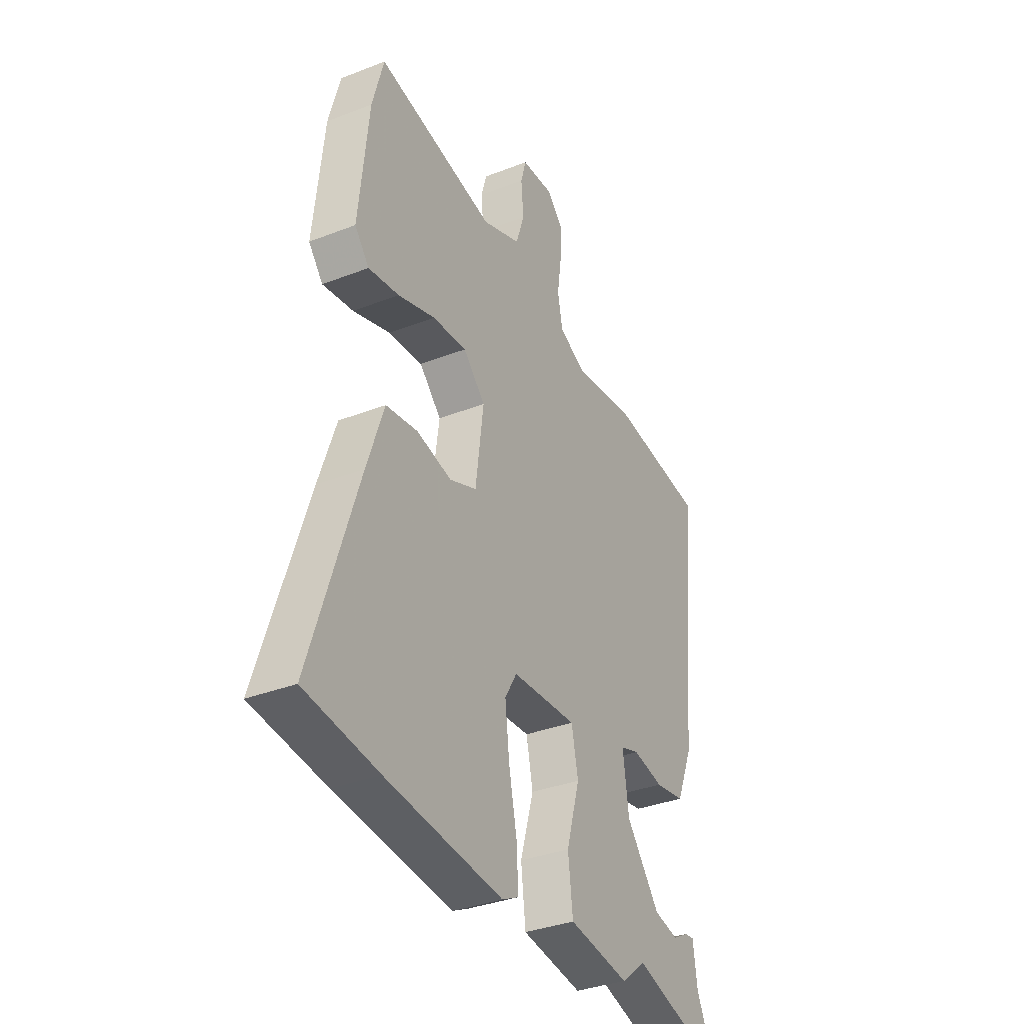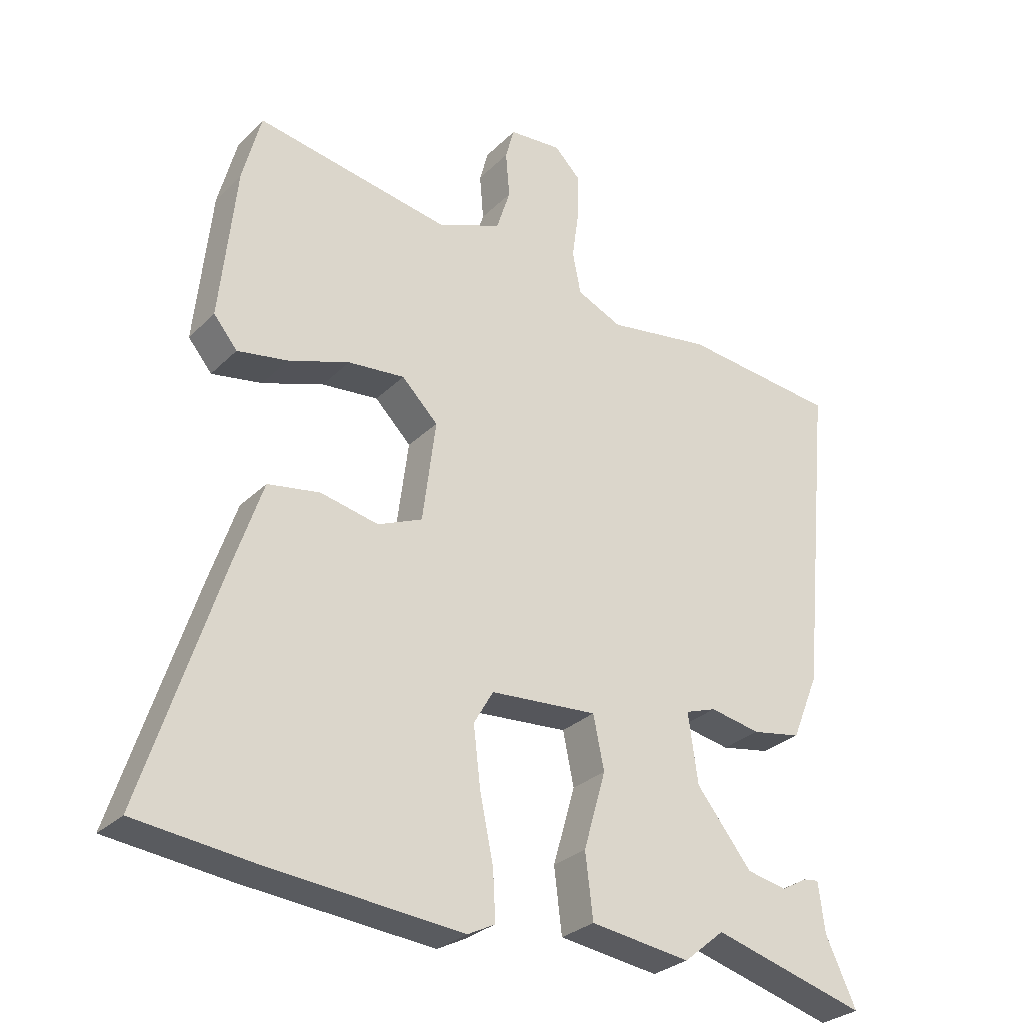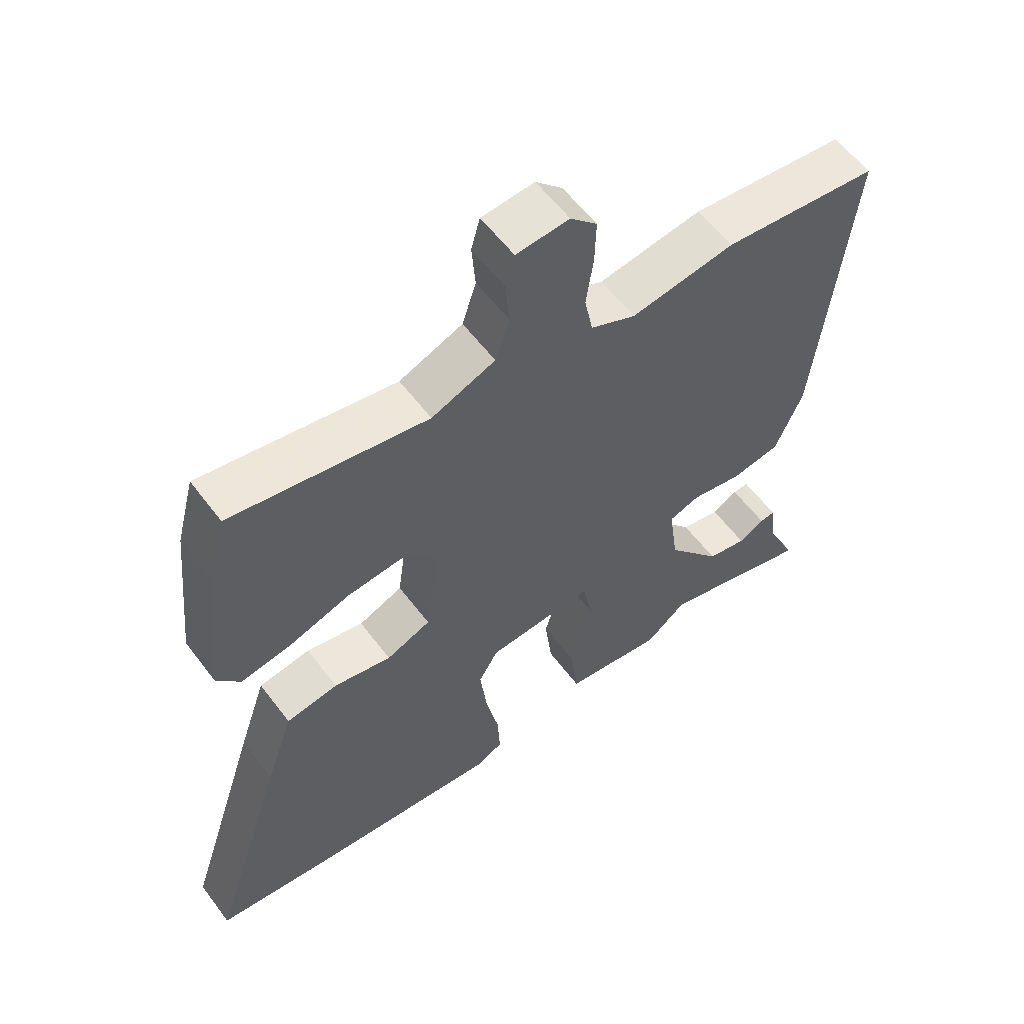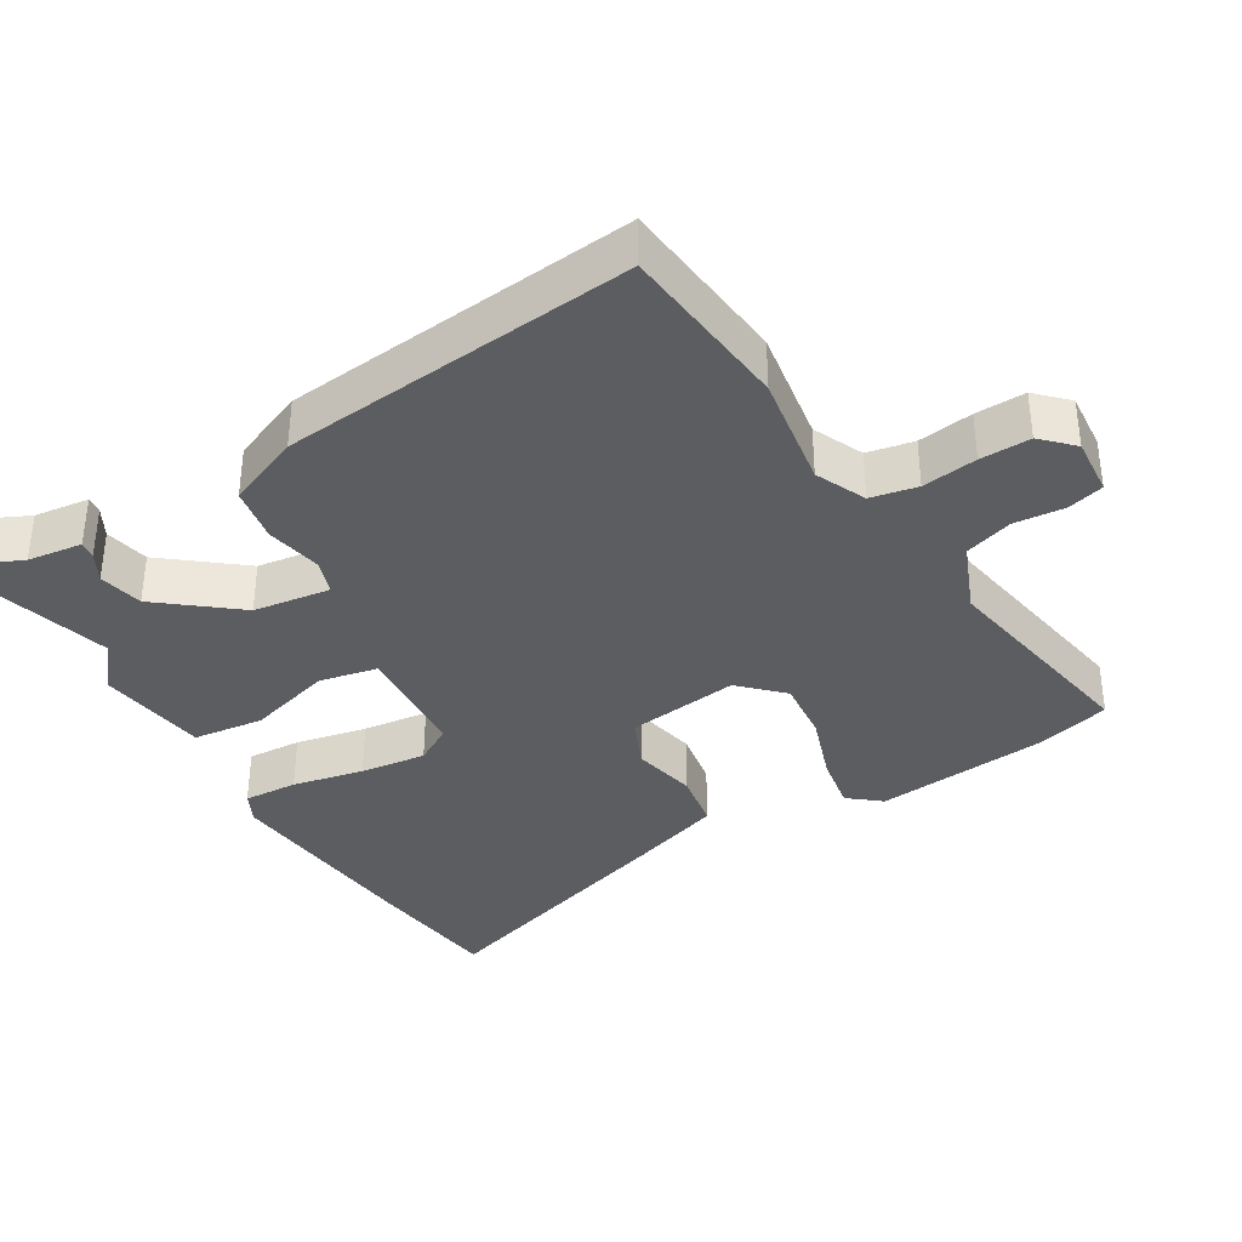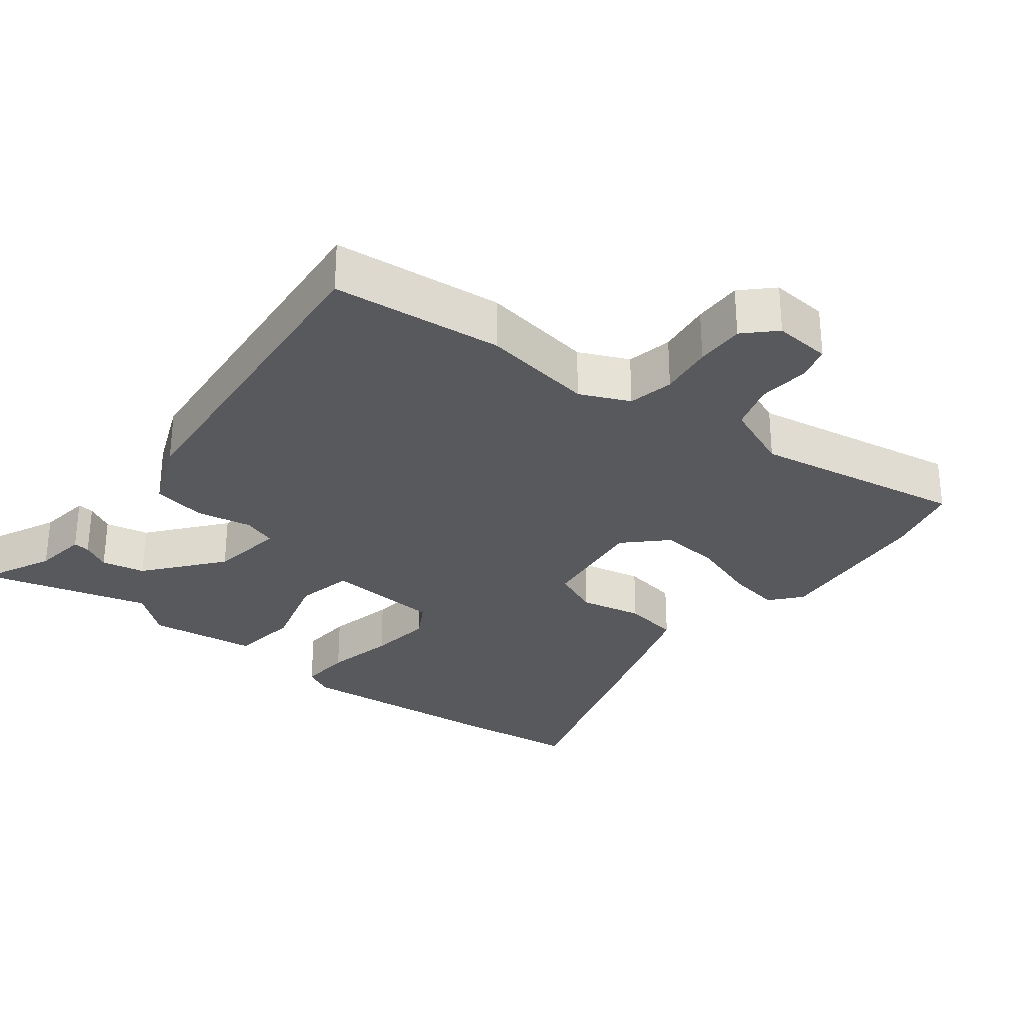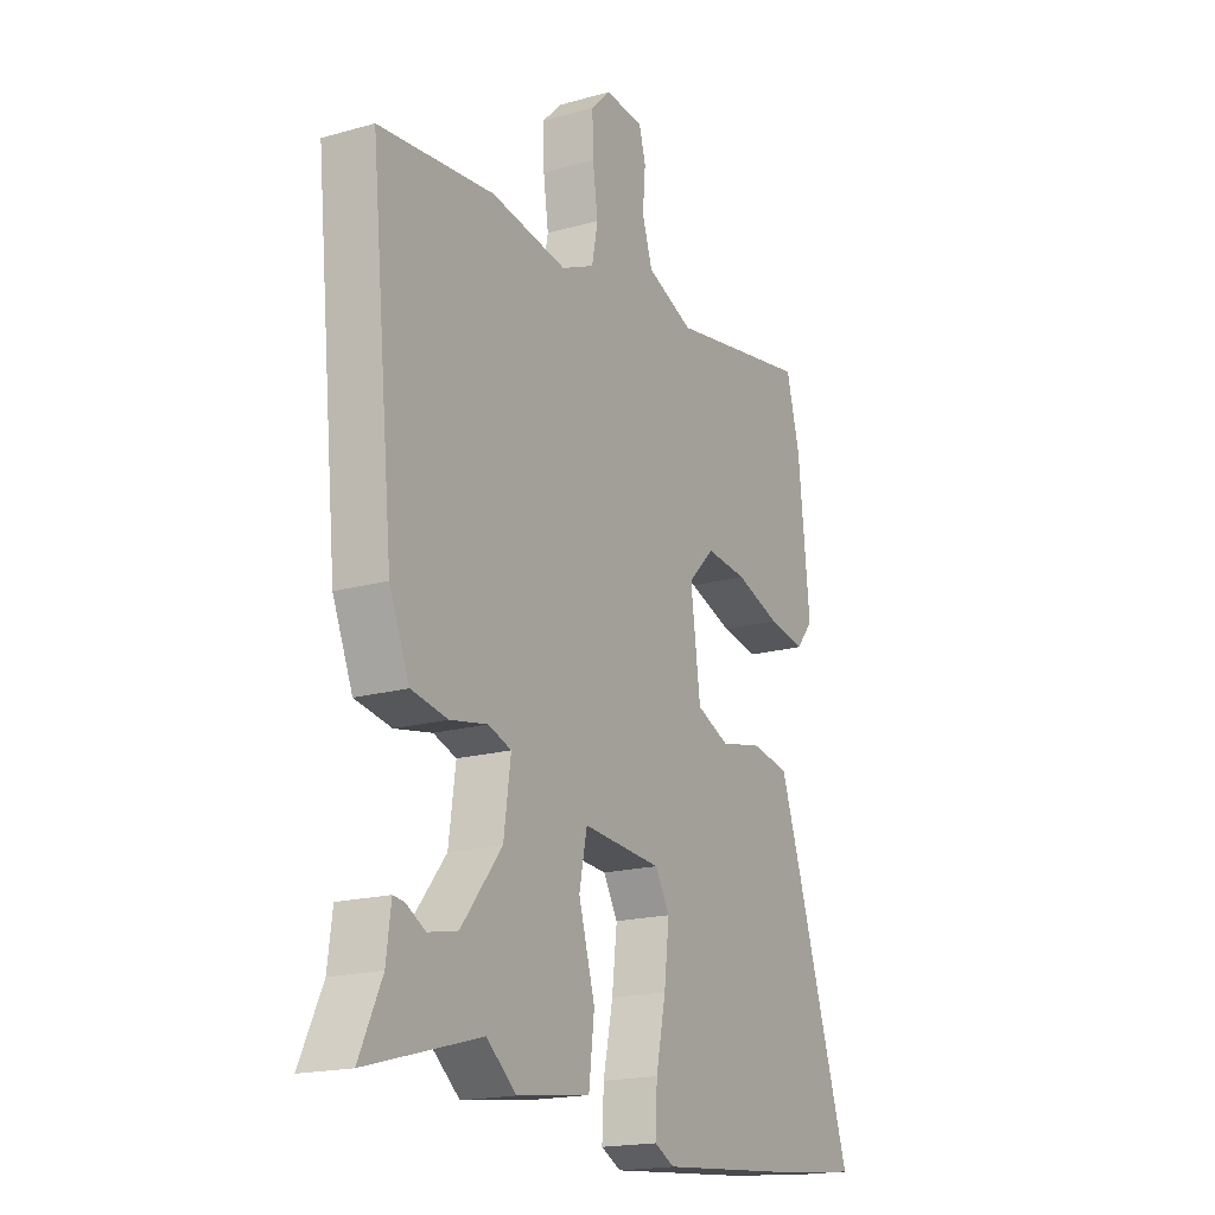
<metadata>
{"format":"obj","ext":"obj","renderer":"f3d","projection":"perspective","resolution":1024,"background":"white","views":[{"elev":-35.4,"azim":117.2,"up":"+Z"},{"elev":-29.2,"azim":144.6,"up":"+Z"},{"elev":58.5,"azim":143.3,"up":"+Z"},{"elev":-36.2,"azim":-59.1,"up":"+Y"},{"elev":-29.3,"azim":-38.2,"up":"+Y"},{"elev":-18.3,"azim":-61.4,"up":"+Z"}]}
</metadata>
<code>
v -0.312 0.07 -0.448
v -0.555 0.07 -0.515
v -0.507 0.07 -0.412
v -0.497 0.07 -0.334
v -0.473 0.07 -0.337
v -0.432 0.07 -0.36
v -0.369 0.07 -0.347
v -0.282 0.07 -0.238
v -0.267 0.07 -0.129
v -0.316 0.07 -0.112
v -0.396 0.07 -0.127
v -0.474 0.07 -0.113
v -0.517 0.07 -0.009
v -0.567 0.07 0.493
v -0.321 0.07 0.518
v -0.158 0.07 0.492
v -0.087 0.07 0.524
v -0.074 0.07 0.59
v -0.085 0.07 0.668
v -0.087 0.07 0.739
v -0.045 0.07 0.781
v 0.038 0.07 0.774
v 0.052 0.07 0.723
v 0.046 0.07 0.651
v 0.068 0.07 0.583
v 0.168 0.07 0.542
v 0.475 0.07 0.595
v 0.504 0.07 0.485
v 0.529 0.07 0.244
v 0.492 0.07 0.199
v 0.413 0.07 0.213
v 0.317 0.07 0.246
v 0.228 0.07 0.255
v 0.171 0.07 0.198
v 0.192 0.07 0.038
v 0.262 0.07 0.008
v 0.353 0.07 0.027
v 0.435 0.07 0.013
v 0.479 0.07 -0.117
v 0.599 0.07 -0.489
v 0.411 0.07 -0.51
v 0.11 0.07 -0.536
v 0.067 0.07 -0.514
v 0.071 0.07 -0.437
v 0.092 0.07 -0.336
v 0.103 0.07 -0.242
v 0.072 0.07 -0.189
v -0.097 0.07 -0.176
v -0.114 0.07 -0.259
v -0.079 0.07 -0.38
v -0.091 0.07 -0.48
v -0.248 0.07 -0.501
v -0.312 0 -0.448
v -0.555 0 -0.515
v -0.507 0 -0.412
v -0.497 0 -0.334
v -0.473 0 -0.337
v -0.432 0 -0.36
v -0.369 0 -0.347
v -0.282 0 -0.238
v -0.267 0 -0.129
v -0.316 0 -0.112
v -0.396 0 -0.127
v -0.474 0 -0.113
v -0.517 0 -0.009
v -0.567 0 0.493
v -0.321 0 0.518
v -0.158 0 0.492
v -0.087 0 0.524
v -0.074 0 0.59
v -0.085 0 0.668
v -0.087 0 0.739
v -0.045 0 0.781
v 0.038 0 0.774
v 0.052 0 0.723
v 0.046 0 0.651
v 0.068 0 0.583
v 0.168 0 0.542
v 0.475 0 0.595
v 0.504 0 0.485
v 0.529 0 0.244
v 0.492 0 0.199
v 0.413 0 0.213
v 0.317 0 0.246
v 0.228 0 0.255
v 0.171 0 0.198
v 0.192 0 0.038
v 0.262 0 0.008
v 0.353 0 0.027
v 0.435 0 0.013
v 0.479 0 -0.117
v 0.599 0 -0.489
v 0.411 0 -0.51
v 0.11 0 -0.536
v 0.067 0 -0.514
v 0.071 0 -0.437
v 0.092 0 -0.336
v 0.103 0 -0.242
v 0.072 0 -0.189
v -0.097 0 -0.176
v -0.114 0 -0.259
v -0.079 0 -0.38
v -0.091 0 -0.48
v -0.248 0 -0.501
f 51 52 1
f 50 51 1
f 49 50 1
f 48 49 1 2
f 43 44 45
f 42 43 45
f 41 42 45
f 40 41 45
f 39 40 45
f 38 39 45
f 37 38 45
f 36 37 45
f 35 36 45 46
f 34 35 46 47
f 30 31 32
f 29 30 32
f 28 29 32
f 27 28 32
f 26 27 32
f 25 26 32 33
f 22 23 24
f 21 22 24
f 20 21 24
f 19 20 24
f 18 19 24
f 17 18 24 25
f 25 33 34
f 17 25 34
f 16 17 34
f 15 16 34
f 14 15 34
f 13 14 34
f 12 13 34
f 11 12 34
f 10 11 34
f 3 4 5 6
f 3 6 7
f 2 3 7
f 48 2 7
f 34 47 48
f 10 34 48
f 9 10 48
f 8 9 48
f 7 8 48
f 53 104 103
f 53 103 102
f 53 102 101
f 54 53 101 100
f 97 96 95
f 97 95 94
f 97 94 93
f 97 93 92
f 97 92 91
f 97 91 90
f 97 90 89
f 97 89 88
f 98 97 88 87
f 99 98 87 86
f 84 83 82
f 84 82 81
f 84 81 80
f 84 80 79
f 84 79 78
f 85 84 78 77
f 76 75 74
f 76 74 73
f 76 73 72
f 76 72 71
f 76 71 70
f 77 76 70 69
f 86 85 77
f 86 77 69
f 86 69 68
f 86 68 67
f 86 67 66
f 86 66 65
f 86 65 64
f 86 64 63
f 86 63 62
f 58 57 56 55
f 59 58 55
f 59 55 54
f 59 54 100
f 100 99 86
f 100 86 62
f 100 62 61
f 100 61 60
f 100 60 59
f 1 53 54 2
f 2 54 55 3
f 3 55 56 4
f 4 56 57 5
f 5 57 58 6
f 6 58 59 7
f 7 59 60 8
f 8 60 61 9
f 9 61 62 10
f 10 62 63 11
f 11 63 64 12
f 12 64 65 13
f 13 65 66 14
f 14 66 67 15
f 15 67 68 16
f 16 68 69 17
f 17 69 70 18
f 18 70 71 19
f 19 71 72 20
f 20 72 73 21
f 21 73 74 22
f 22 74 75 23
f 23 75 76 24
f 24 76 77 25
f 25 77 78 26
f 26 78 79 27
f 27 79 80 28
f 28 80 81 29
f 29 81 82 30
f 30 82 83 31
f 31 83 84 32
f 32 84 85 33
f 33 85 86 34
f 34 86 87 35
f 35 87 88 36
f 36 88 89 37
f 37 89 90 38
f 38 90 91 39
f 39 91 92 40
f 40 92 93 41
f 41 93 94 42
f 42 94 95 43
f 43 95 96 44
f 44 96 97 45
f 45 97 98 46
f 46 98 99 47
f 47 99 100 48
f 48 100 101 49
f 49 101 102 50
f 50 102 103 51
f 51 103 104 52
f 52 104 53 1

</code>
